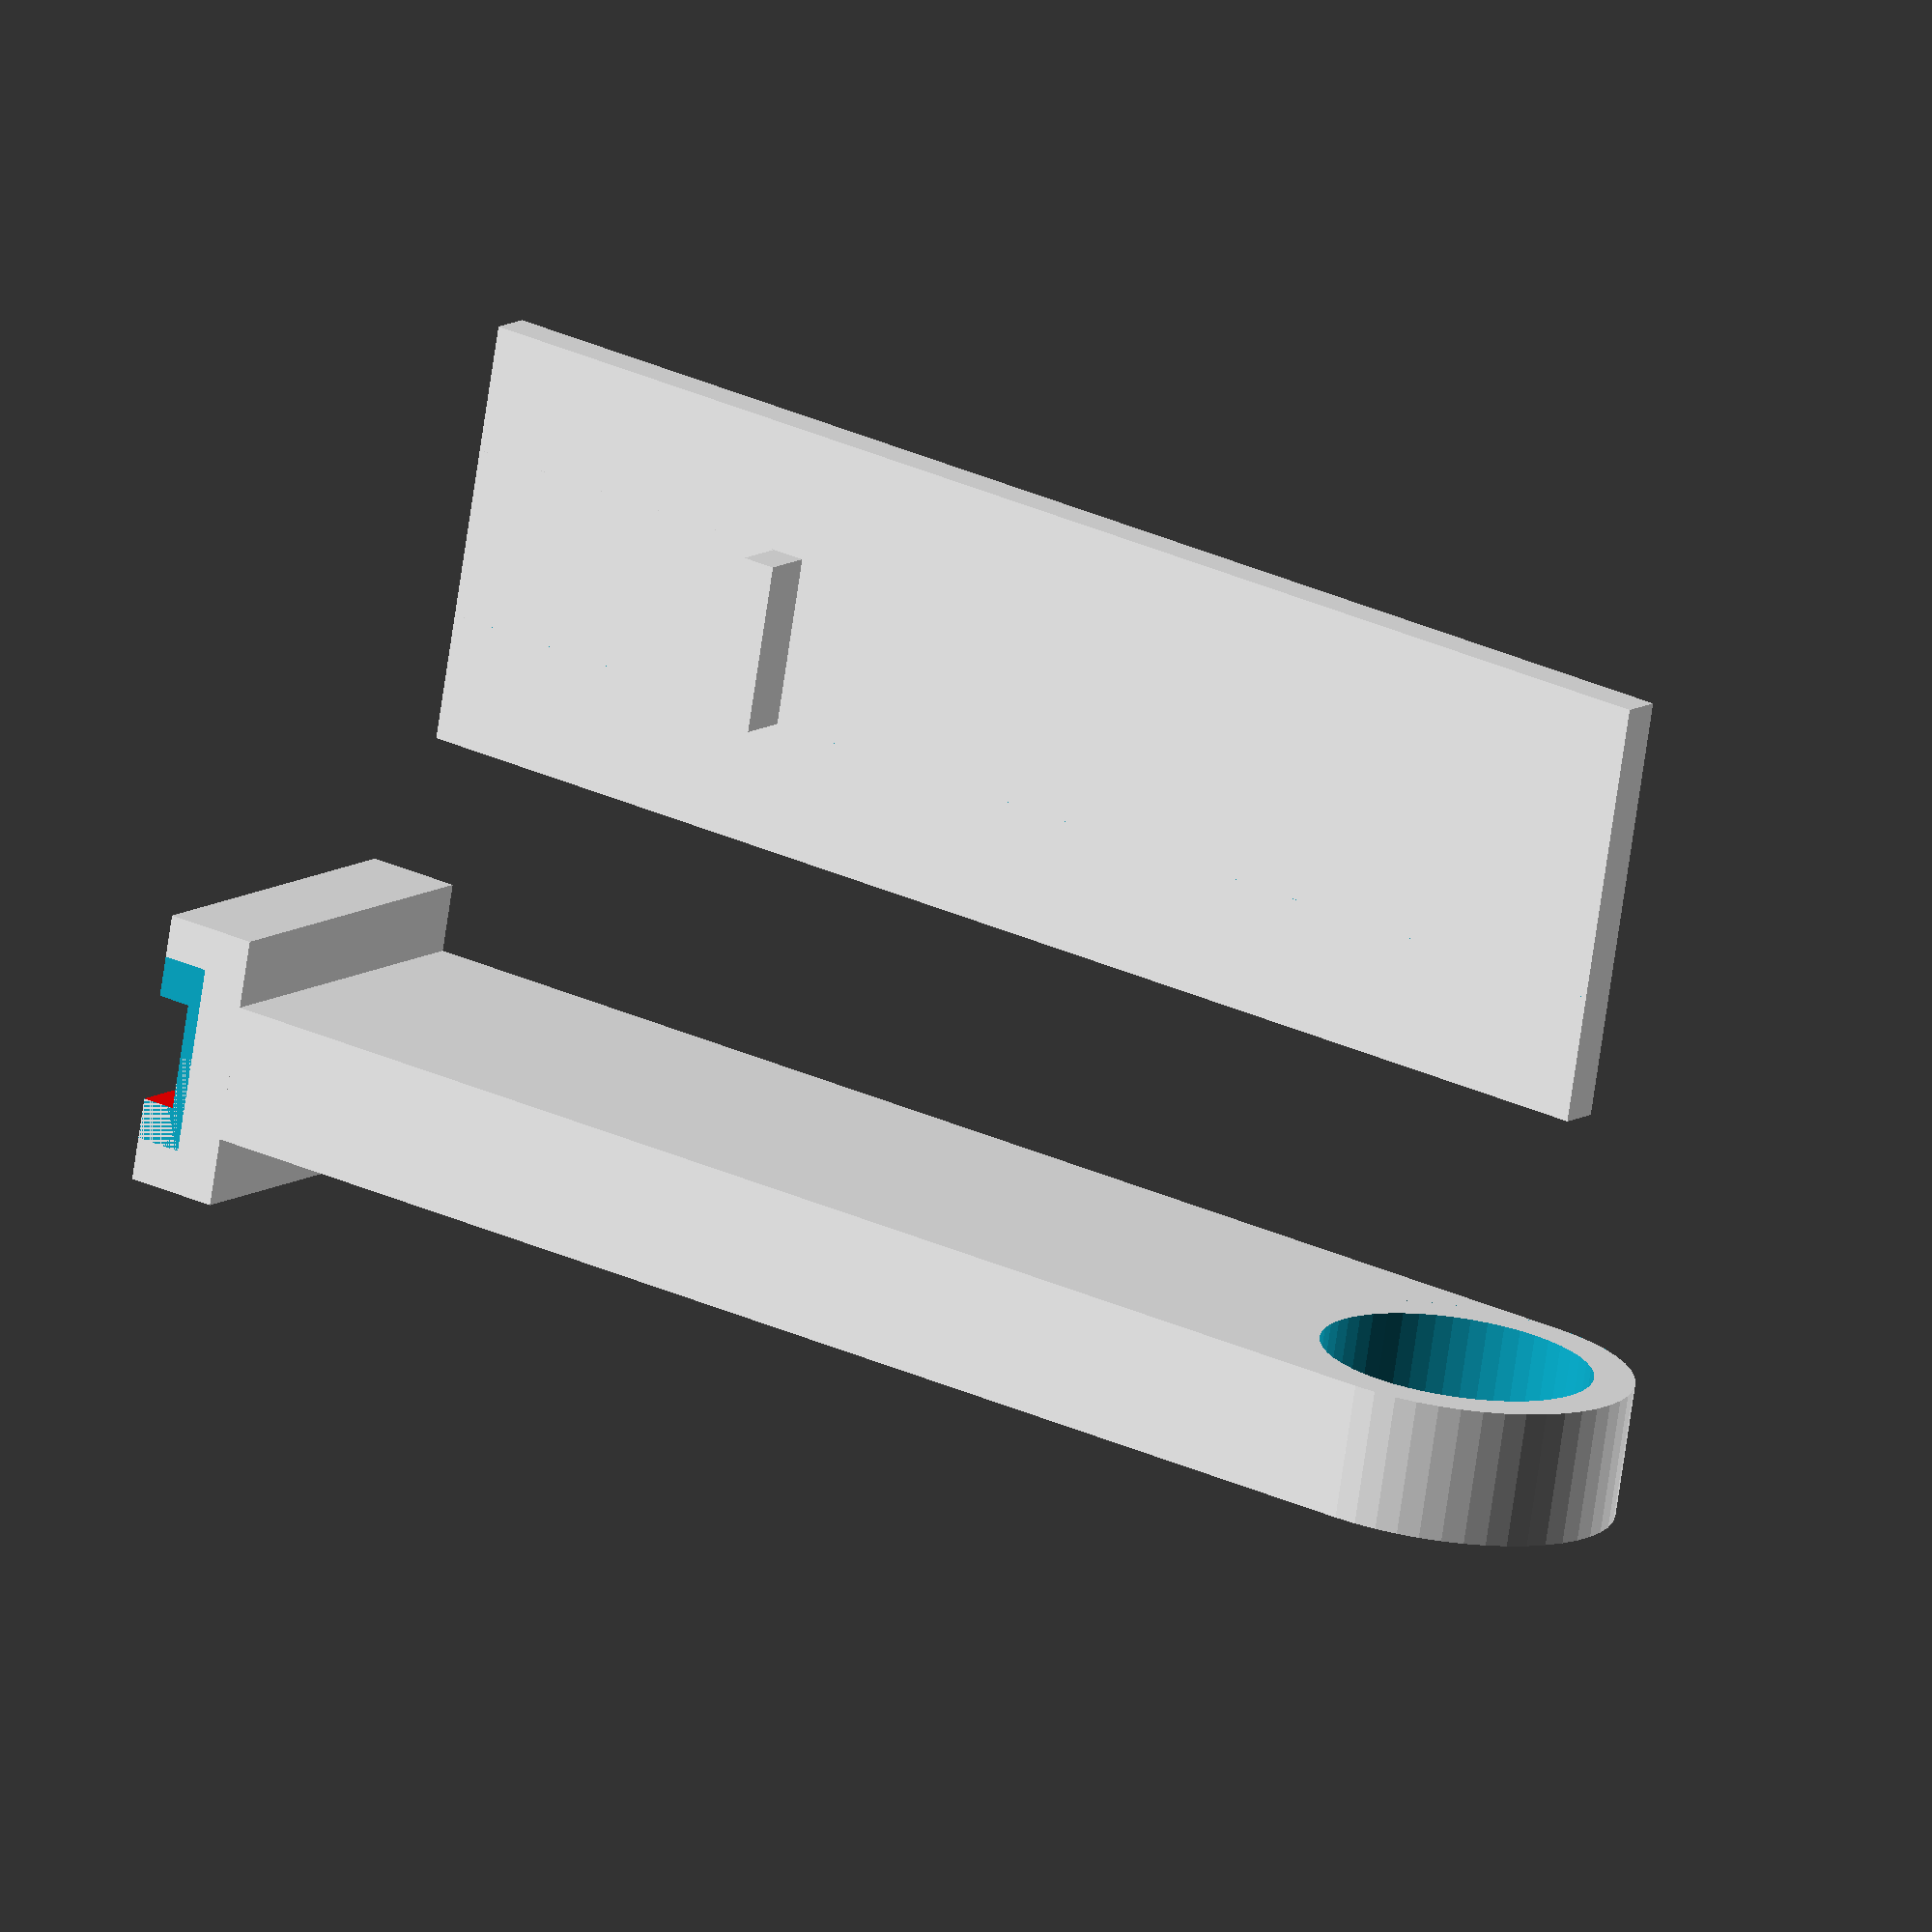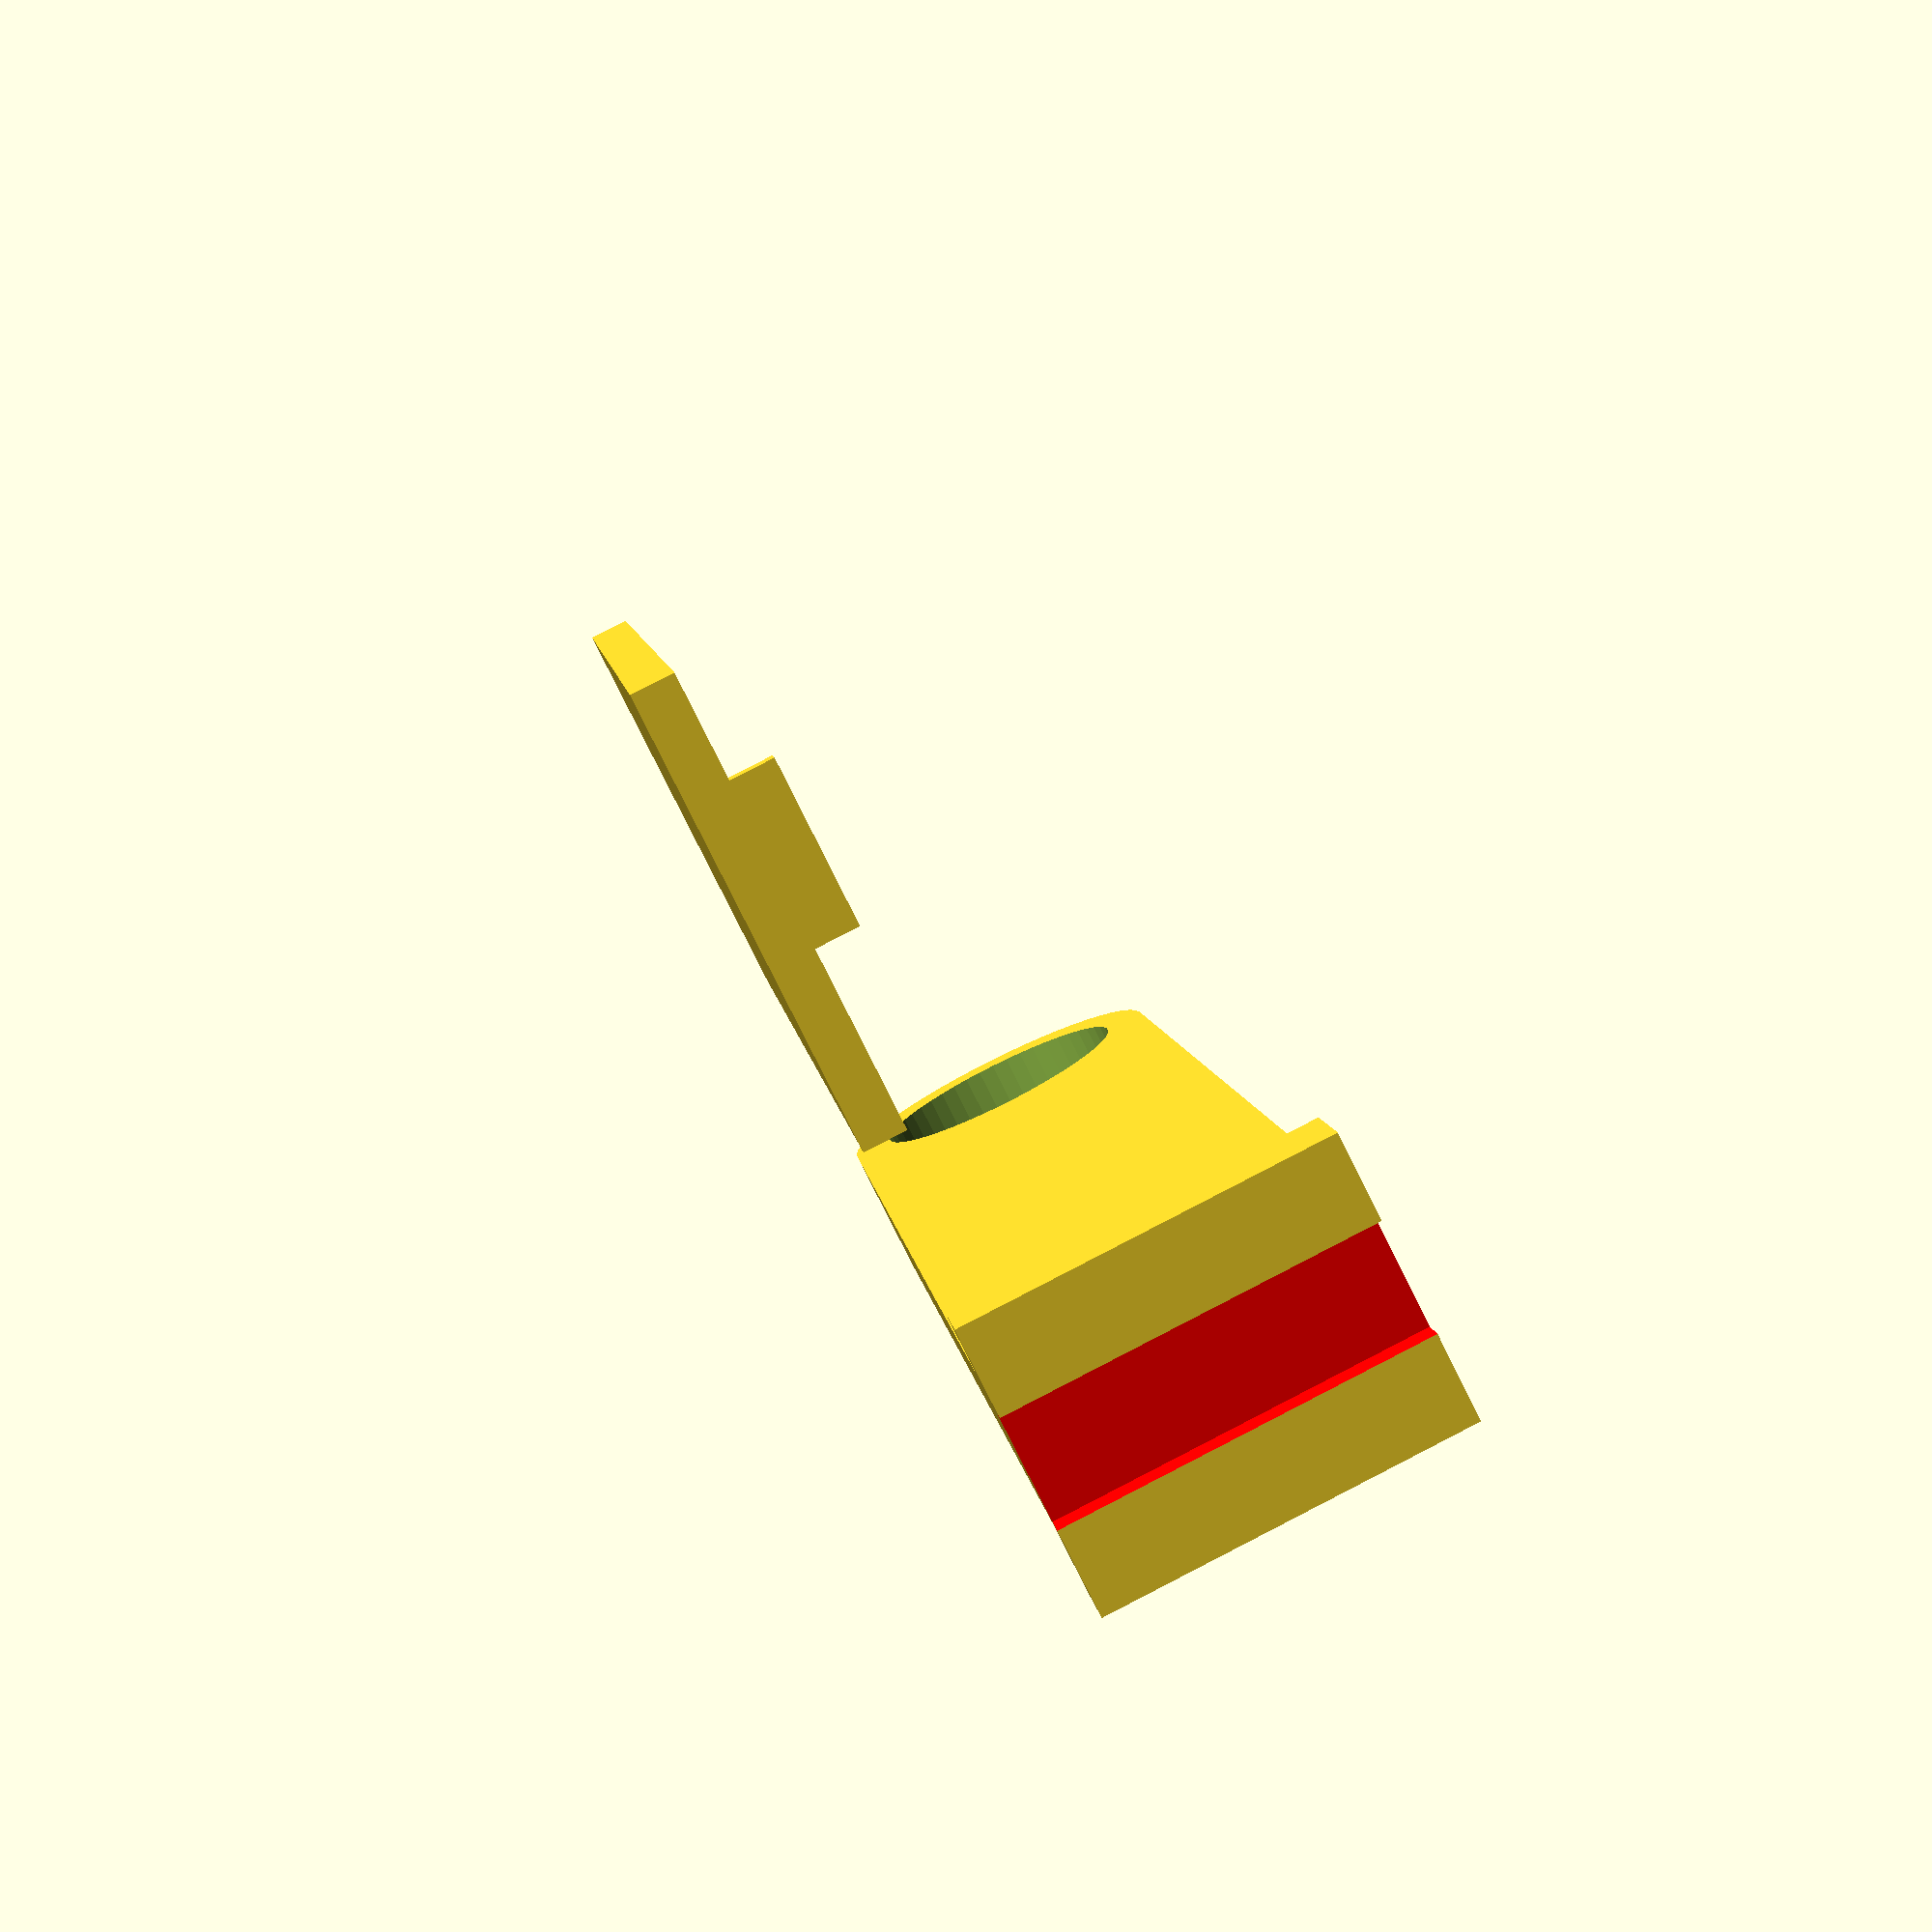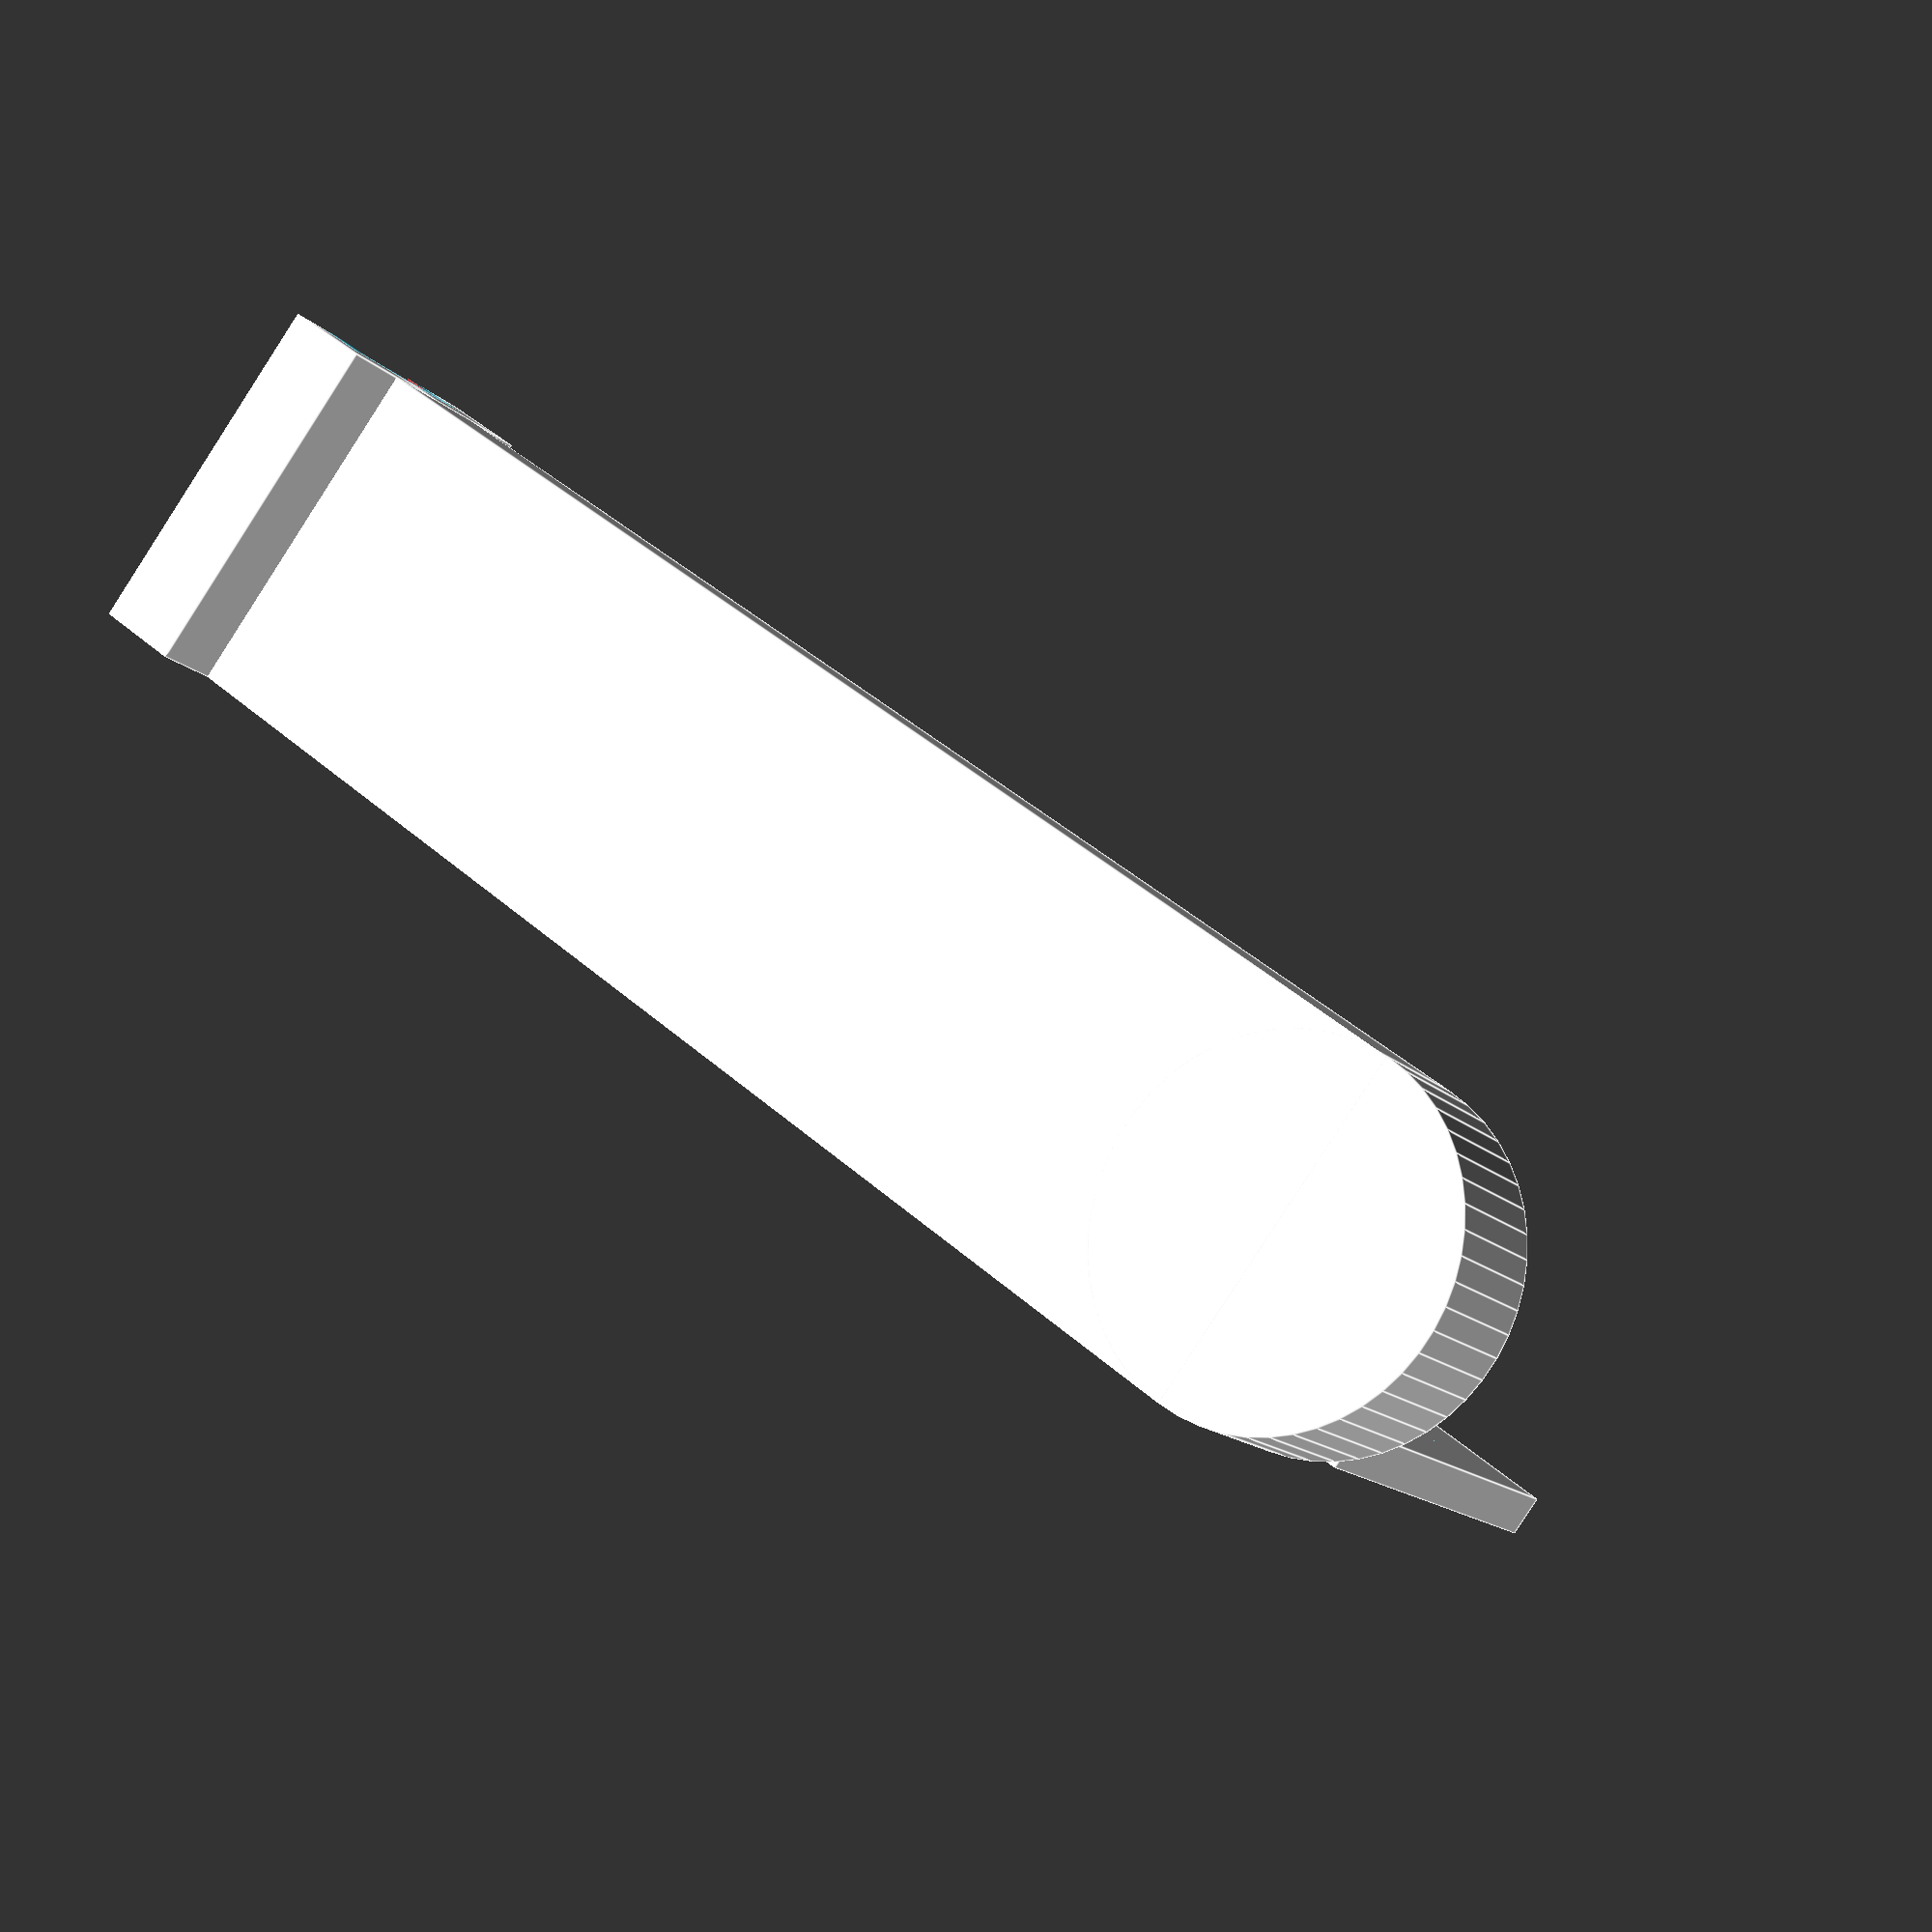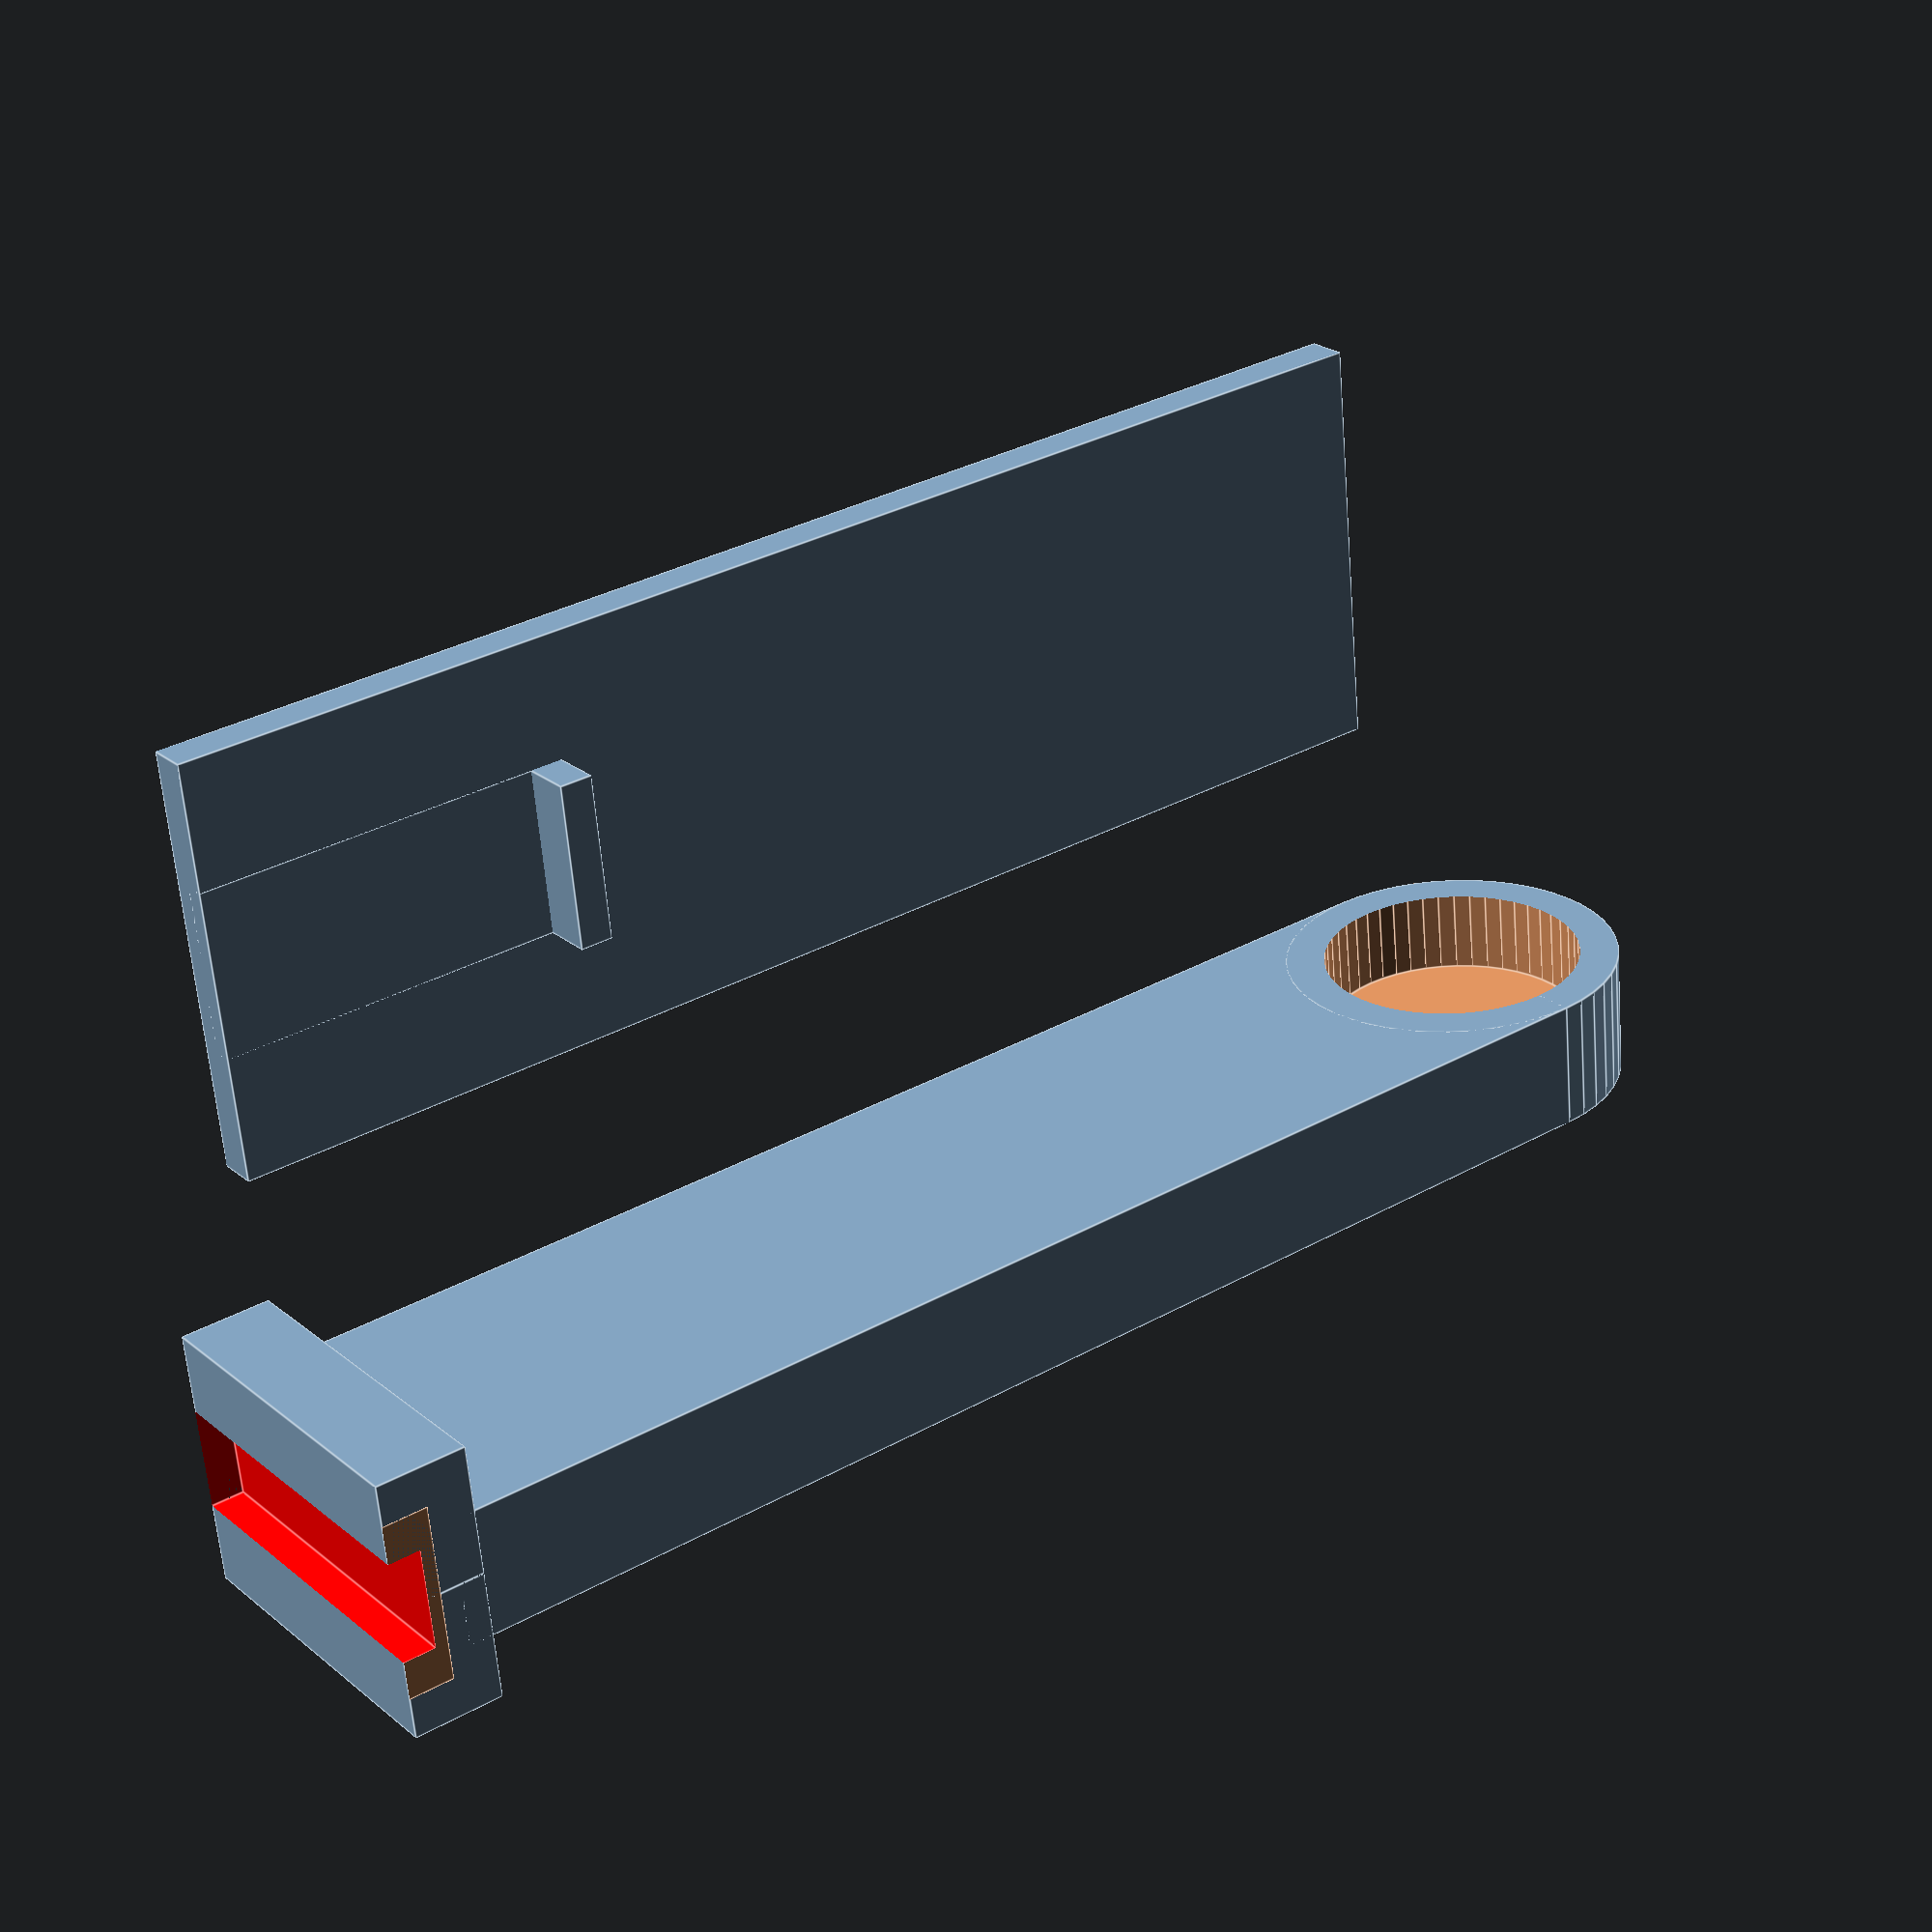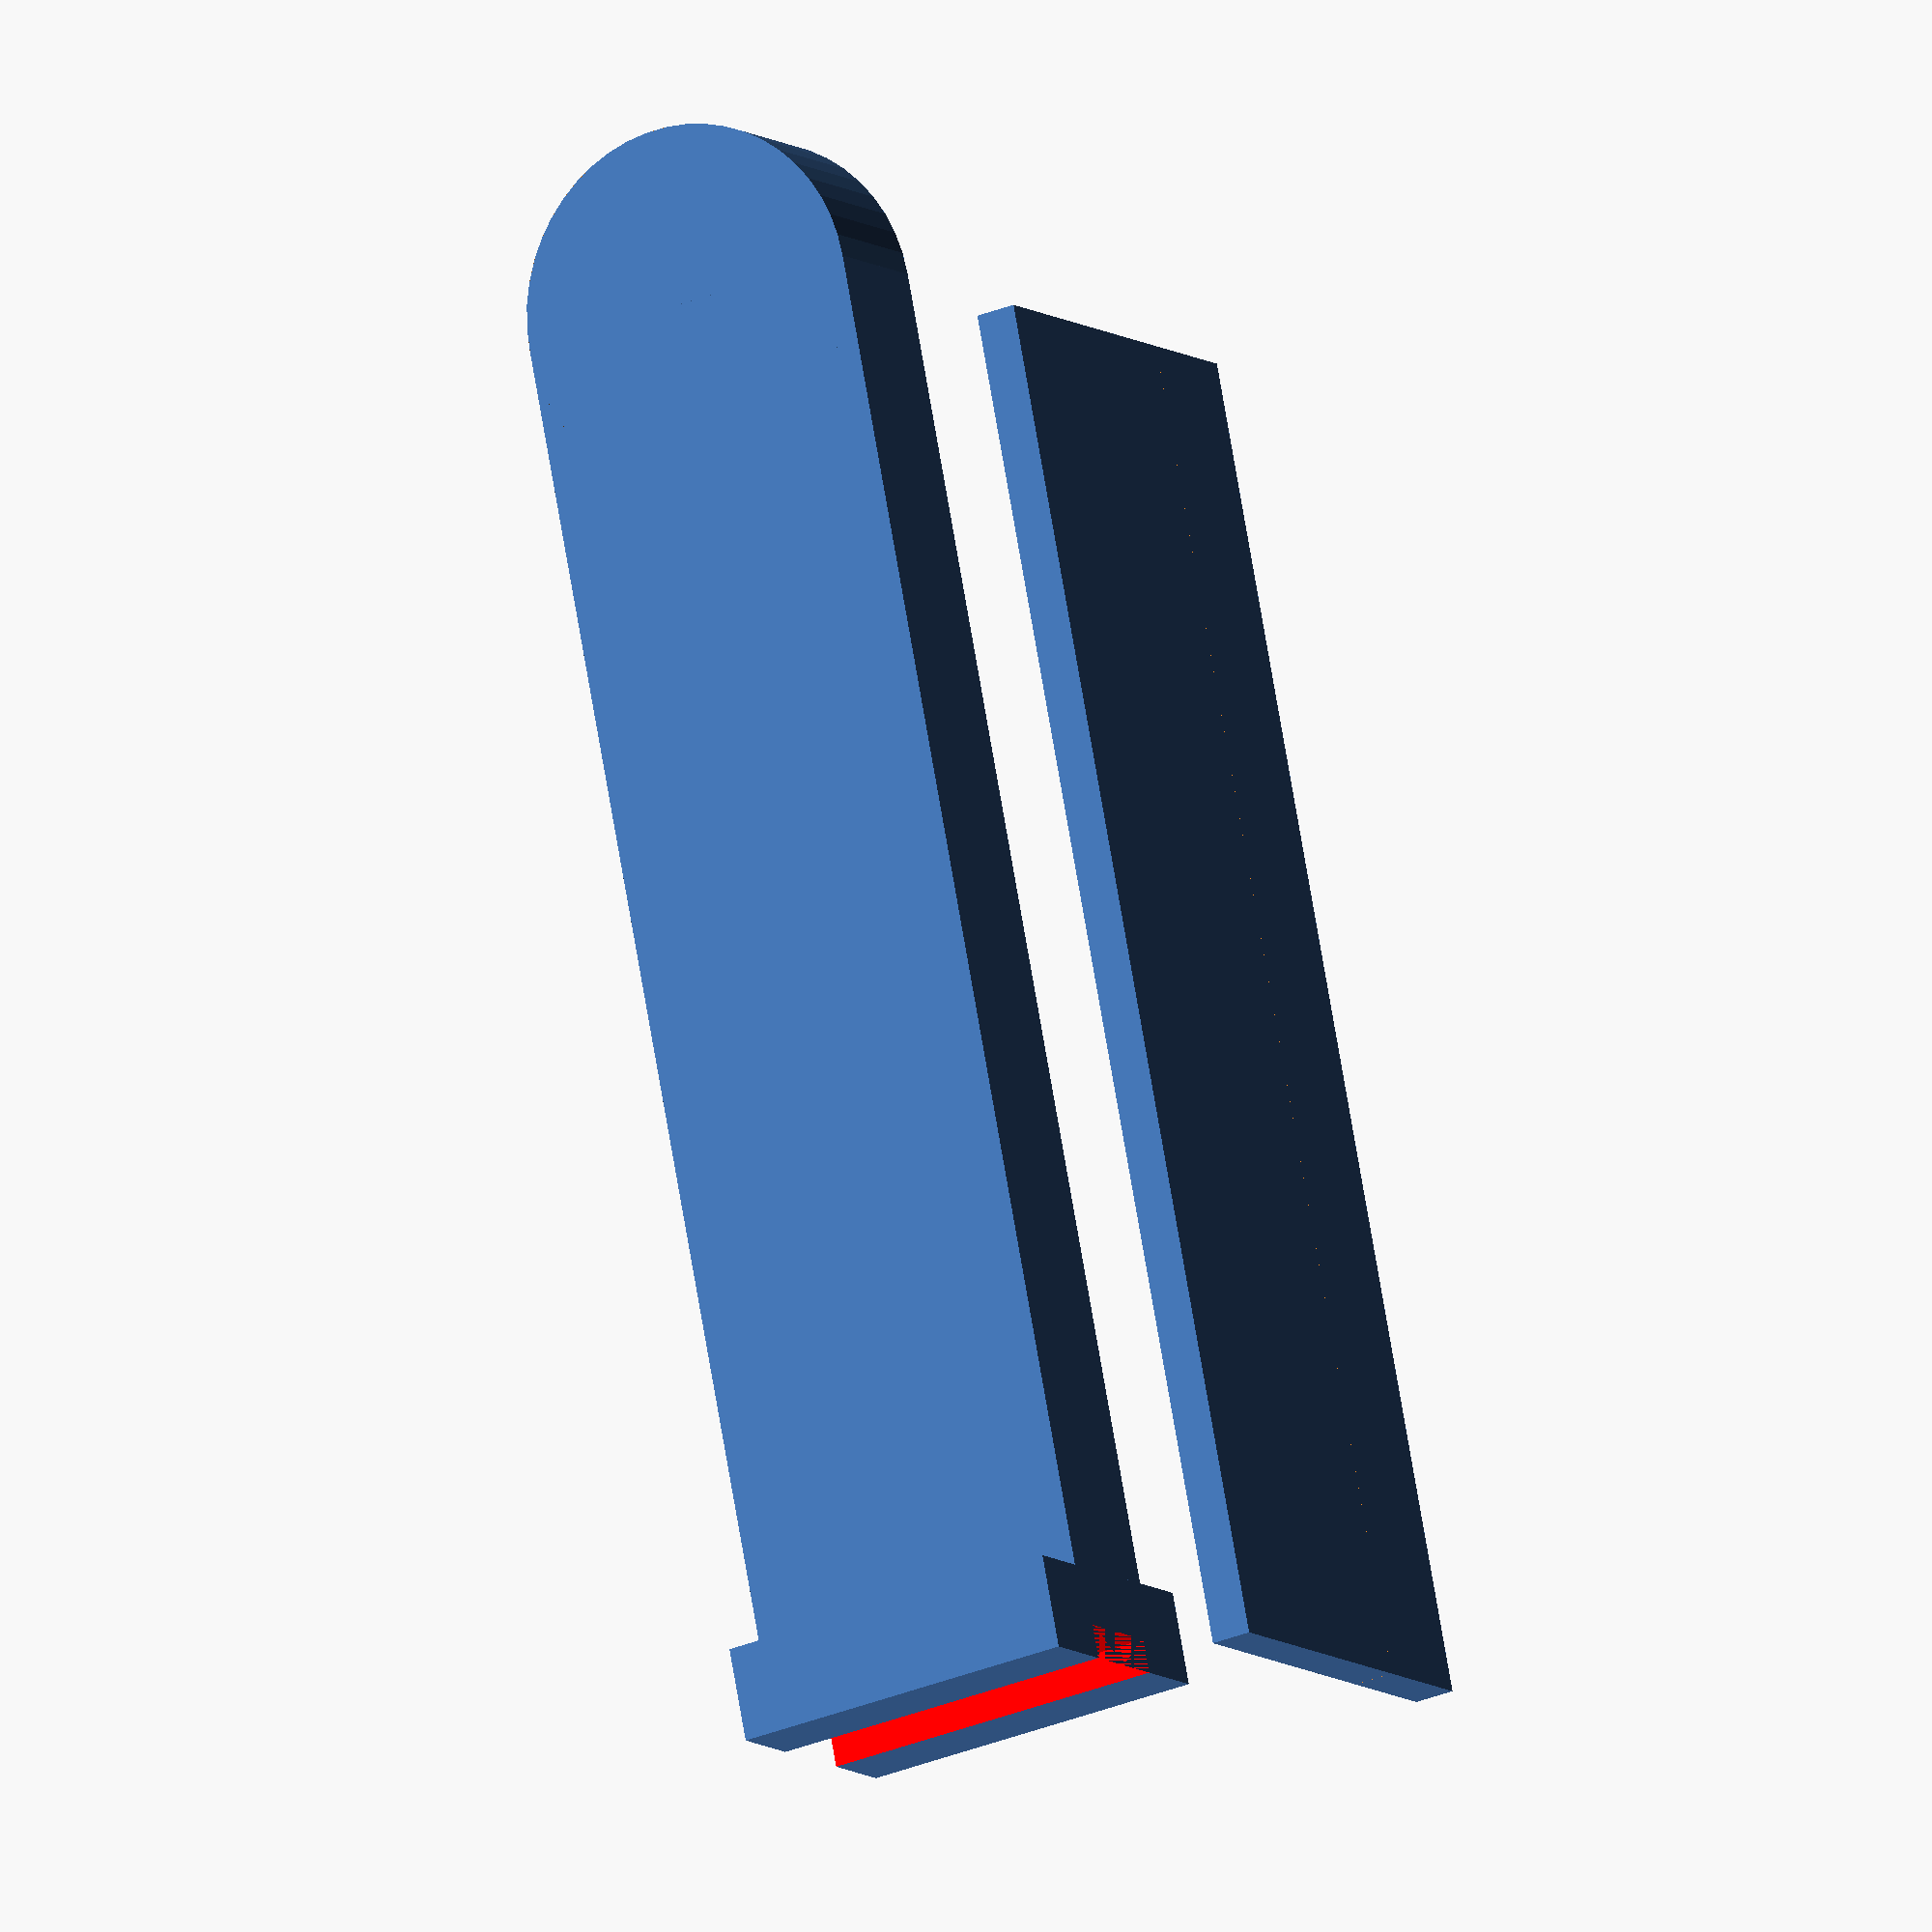
<openscad>
use <MCAD/triangles.scad>

/* [What to Print] */
//Do not print this one, for visualization purposes only
visualize_assembly = 0; // [0:false, 1:true]
arm = 1; // [0:false, 1:true]
baseAndLock = 1; // [0:false, 1:true]
//Useful if you want to print the base lock in a different orientation and attach it
baseWithoutLock = 0; // [0:false, 1:true]
//Useful if you want to print the base lock in a different orientation and attach it
lockForBase = 0; // [0:false, 1:true]
//Print the standalone lock parts to make sure they're going to fit together well
lockingTest = 0; // [0:false, 1:true]

/* [Dowel] */
//Dowel diamerter in mm
dowelDia = 16; //mm, 5/8in
//Depth of material (grip) surrounding the dowel circumference
dowelGripD = 2.4;
//Depth of material backing the dowel end
dowelBackD = 3;
//How far the grip will cover the dowel end
dowelDep = 5;

/* [Arm] */
//Length of the arm
armLen = 70;

/* [Base] */
//Height of base
baseH = 80;
//Wdith of base
baseW = 25;
//Depth/thickness of base
baseD = 2.4;

/* [Lock] */
//Height of the right triangles used in the locking mechanism
lockSize = 5;
//Amount of extra wall to surround the locking mechanism
lockWallD = 3;
//How much height of the triangles to cut off for the locking mechanism. Should be about lockSize/2
lockCutoff = 2;
//Height of the stopper on locking mechanism
lockStopH = 2;
//Adjusts the PERCENTAGE (scale) tolerance between the locking pieces. Increase for looser fit.
lockTolerance = 10;
//Amount to trim the sharp dovetail edges; helps locking mechanism slide better
dovetailTrim = .8;

//Don't include things past here in customizer
module blank() {}

$fn = 50;
e = .01;
armDep = dowelDep+dowelBackD;
insetDia = dowelDia + (dowelGripD*2);
lockBackD = 1.2;

module inset() {
    difference() {
        translate([0, 0, -dowelBackD]) cylinder(d=insetDia, h=armDep);;
        cylinder(d=dowelDia, h=50); //cutout
    }
}

module arm() {
    length = armLen+insetDia/2;
    difference() {
        translate([0, length/2, armDep/2-dowelBackD]) cube(size=[insetDia, length, armDep], center=true);
        cylinder(d=insetDia-e, h=50, center=true);
    }
}

module armLock() {
    baseTolerance = 0.5;
    scalar = 1+(lockTolerance/100);
    
    difference() {
        translate([baseTolerance, 0, 0]) union() {
            cube(size=[lockSize-lockCutoff+lockWallD-baseTolerance, lockSize+lockWallD, insetDia], center=false);
            mirror([0, 1, 0]) cube(size=[lockSize-lockCutoff+lockWallD-baseTolerance, lockSize+lockWallD, insetDia], center=false);
        }
        
        //Cutout to slide over the base lock
        scale([scalar, scalar, 1]) translate([lockSize-lockCutoff-e, 0, 0]) mirror([1, 0, 0]) baseLock();
        
        //Truncate the overlap a bit
        color("red") translate([0, 0, insetDia/2+e])  cube(size=[lockSize, lockSize*5/4, insetDia+2*e], center=true);
    }
    
}

module baseLock() {
    trimSize = dovetailTrim*2;
    
    difference() {
        union() {
            triangle(lockSize,lockSize,insetDia);
            mirror([0, 1, 0]) triangle(lockSize,lockSize,insetDia);
            
            //stopper
            translate([lockSize/2, 0, insetDia+(lockStopH)/2]) cube(size=[lockSize, lockSize*2, 2], center=true);
        }
        
        //dovetail cutouts
        translate([lockSize-lockCutoff, -lockSize-e, -e]) cube(size=[(lockSize+e)*2,(lockSize+e)*2,500]);
        
        //Flatten the dovetail edges by 0.5mm
        translate([0, lockSize, insetDia/2-e]) cube(size=[trimSize, trimSize, insetDia+e], center=true);
        translate([0, -lockSize, insetDia/2-e]) cube(size=[trimSize, trimSize, insetDia+e], center=true);
    }
    //backing
    translate([lockSize-lockCutoff, -lockSize, 0]) cube(size=[lockBackD, lockSize*2, insetDia+lockStopH]);
}

module baseWithLock() {
    cube(size=[baseH, baseW, baseD], center=true); //base
    translate([-baseH/2, 0, baseD/2+lockSize-lockCutoff]) rotate([0, 90, 0]) baseLock();
}

module base() {
    difference() {
        cube(size=[baseH, baseW, baseD], center=true); //base
        translate([-baseH/2, 0, baseD/2+lockSize-lockCutoff]) rotate([0, 90, 0]) baseLock();
    }
}

module holder() {
    inset();
    arm();
    //armHook();
    translate([insetDia/2, armLen+insetDia/2+(lockSize-lockCutoff)+lockWallD/2, (dowelDep-dowelBackD)/2]) rotate([90, 0, -90]) armLock();
    //base();
}

module view() {
    rotate([0, 90, 0]) holder();
    
    extraLenSpace = lockSize-lockCutoff+lockWallD/2;
    length = armLen+(insetDia+baseD)/2+extraLenSpace;
    shiftDown = (baseH-insetDia)/2;
    rotate([0, 90, 0]) {
        translate([shiftDown, length, (dowelDep-dowelBackD)/2]) rotate([90,0,0]) {
            baseWithLock();
        }
    }
    //rotate([0, 90, 0]) baseView();
}

module printHolder() {
    rotate([0, 90, 0]) holder();
}

module printBase() {
    translate([0, baseH/2, 0]) rotate([0, 0, -90]) base();
}

//Not nearly as durable as printBase()
module printBaseWithLock() {
    translate([0, baseH/2, 0]) rotate([0, 0, -90]) baseWithLock();
}

module printBaseLock() {
    translate([50, 0, insetDia+lockStopH]) rotate([180, 0, 0]) baseLock();
}

//Print the lock parts separately to make sure they're going to fit
module lockTest() {
    //translate([0, 0, 0]) rotate([0, 90, 0])
    translate([0, 0, lockSize-lockCutoff+lockBackD]) rotate([0, 90, 0])  baseLock();
    translate([-10, 0, 0]) armLock();
}

//Visualize the lock part fitting together (for development)
module lockVisualizer() {
    color("red") translate([lockSize-lockCutoff-e, 0, 0]) mirror([1, 0, 0]) baseLock();
    translate([10, 0, 0]) armLock();
}

if (visualize_assembly) {
    view();
}

if (arm) {
    translate([0, 0, insetDia/2]) printHolder();
}

if (baseAndLock) {
    translate([baseW/2+armDep+10, 0, baseD/2]) printBaseWithLock();
}

if (baseWithoutLock) {
    translate([baseW/2+armDep+10, 0, baseD/2]) printBase();
}

if (lockForBase) {
    printBaseLock();
}

if (lockingTest) {
    lockTest();
}


//lockVisualizer();

</openscad>
<views>
elev=349.0 azim=280.0 roll=34.2 proj=o view=wireframe
elev=95.3 azim=167.5 roll=297.2 proj=p view=wireframe
elev=85.0 azim=305.1 roll=327.1 proj=p view=edges
elev=156.4 azim=84.2 roll=217.0 proj=p view=edges
elev=31.5 azim=199.9 roll=119.9 proj=o view=wireframe
</views>
